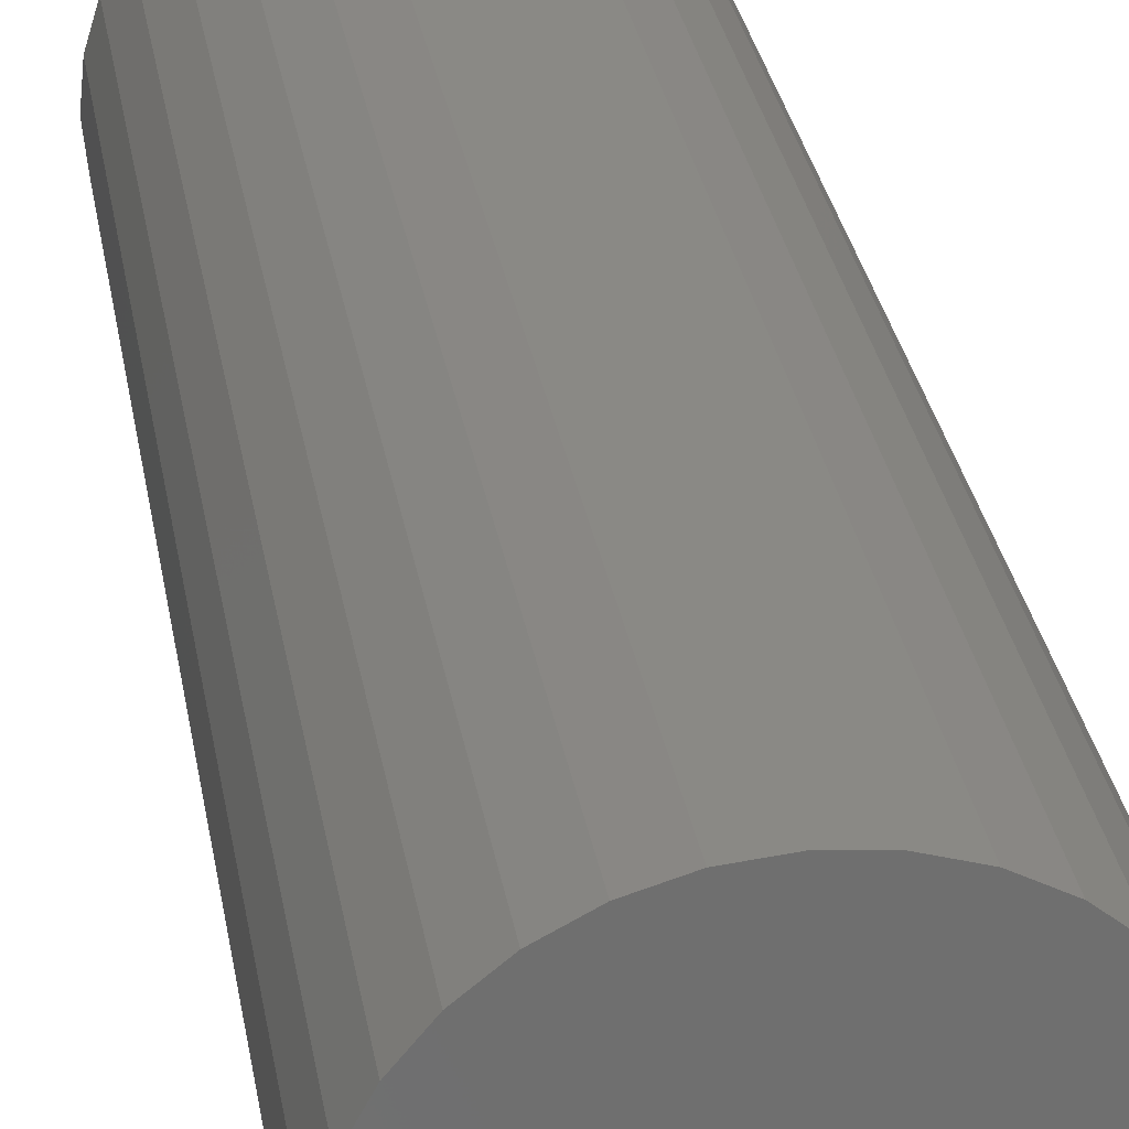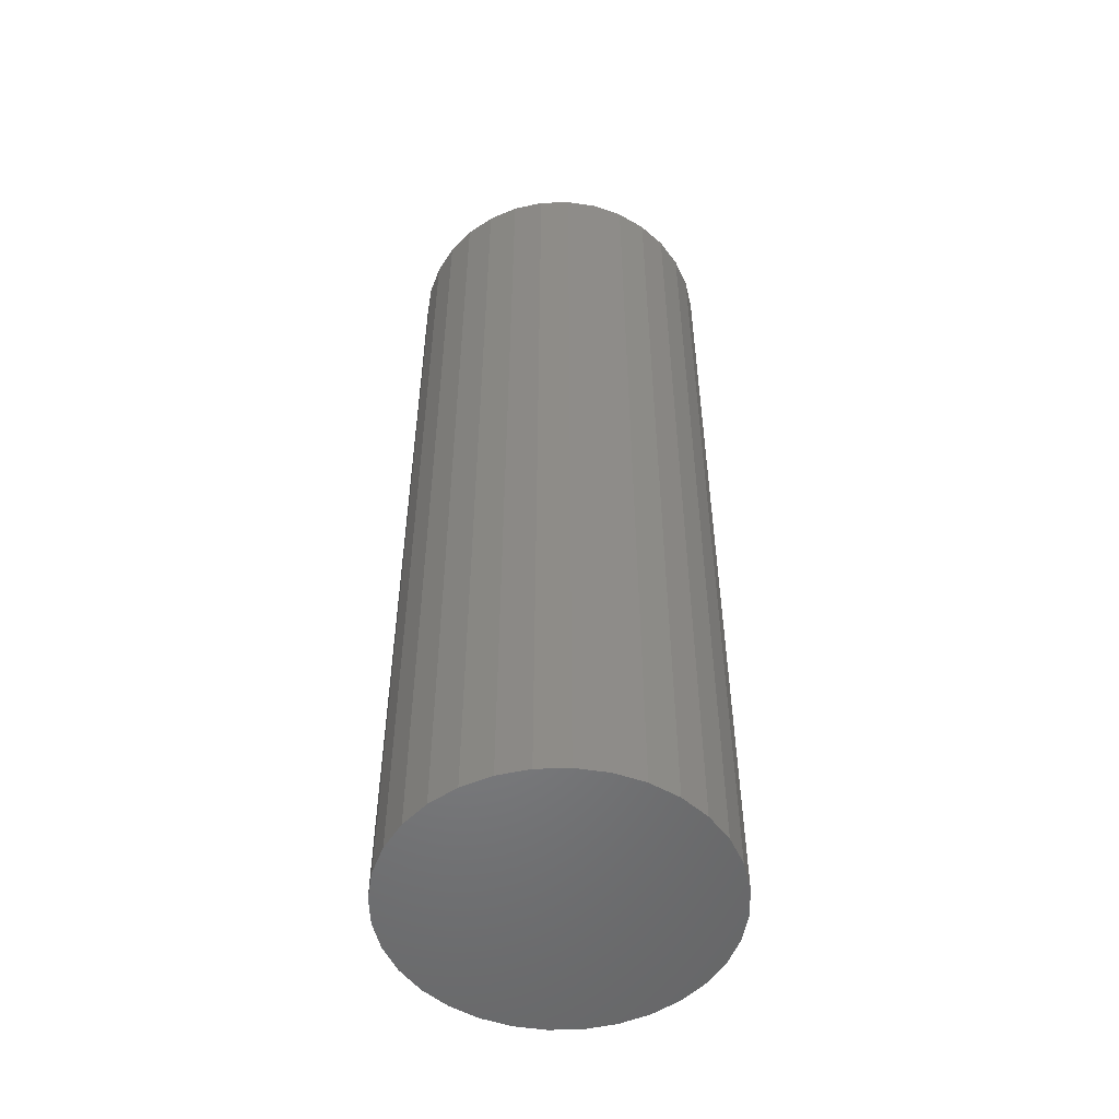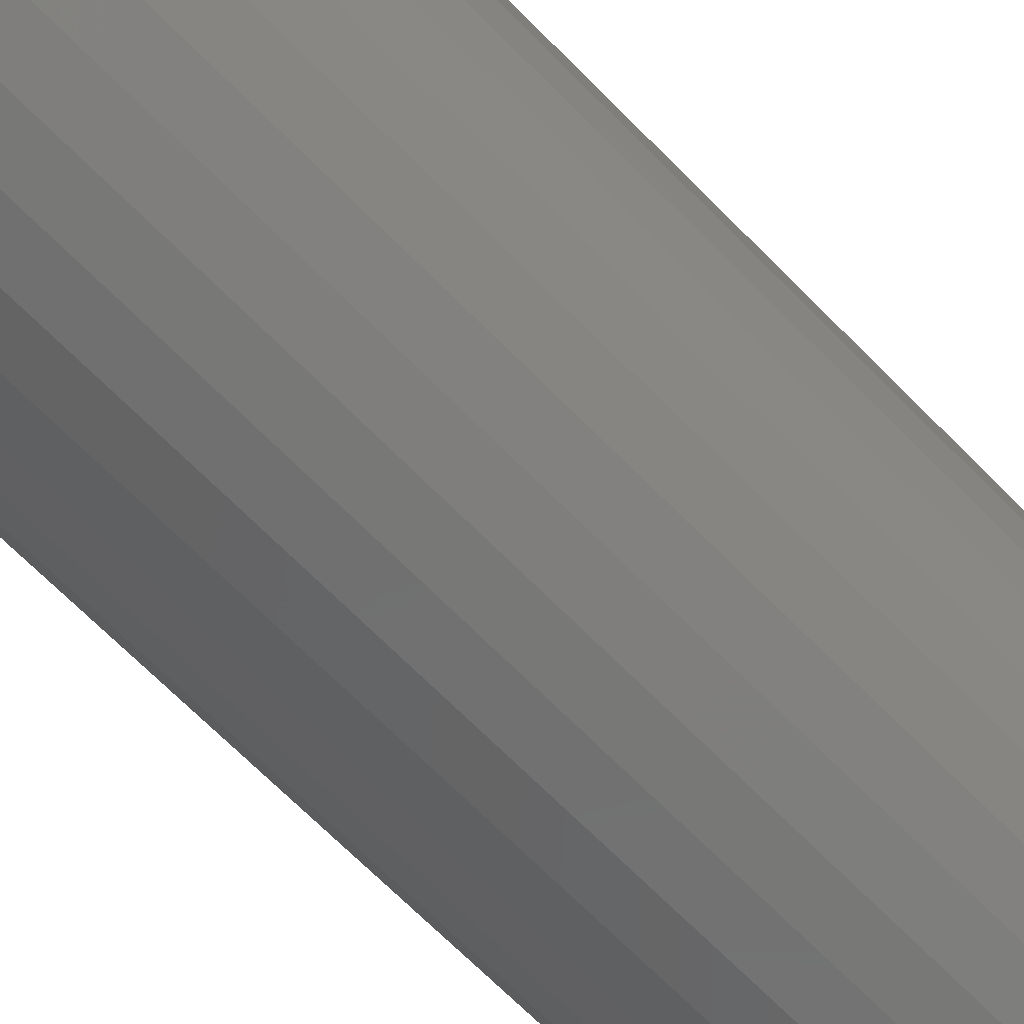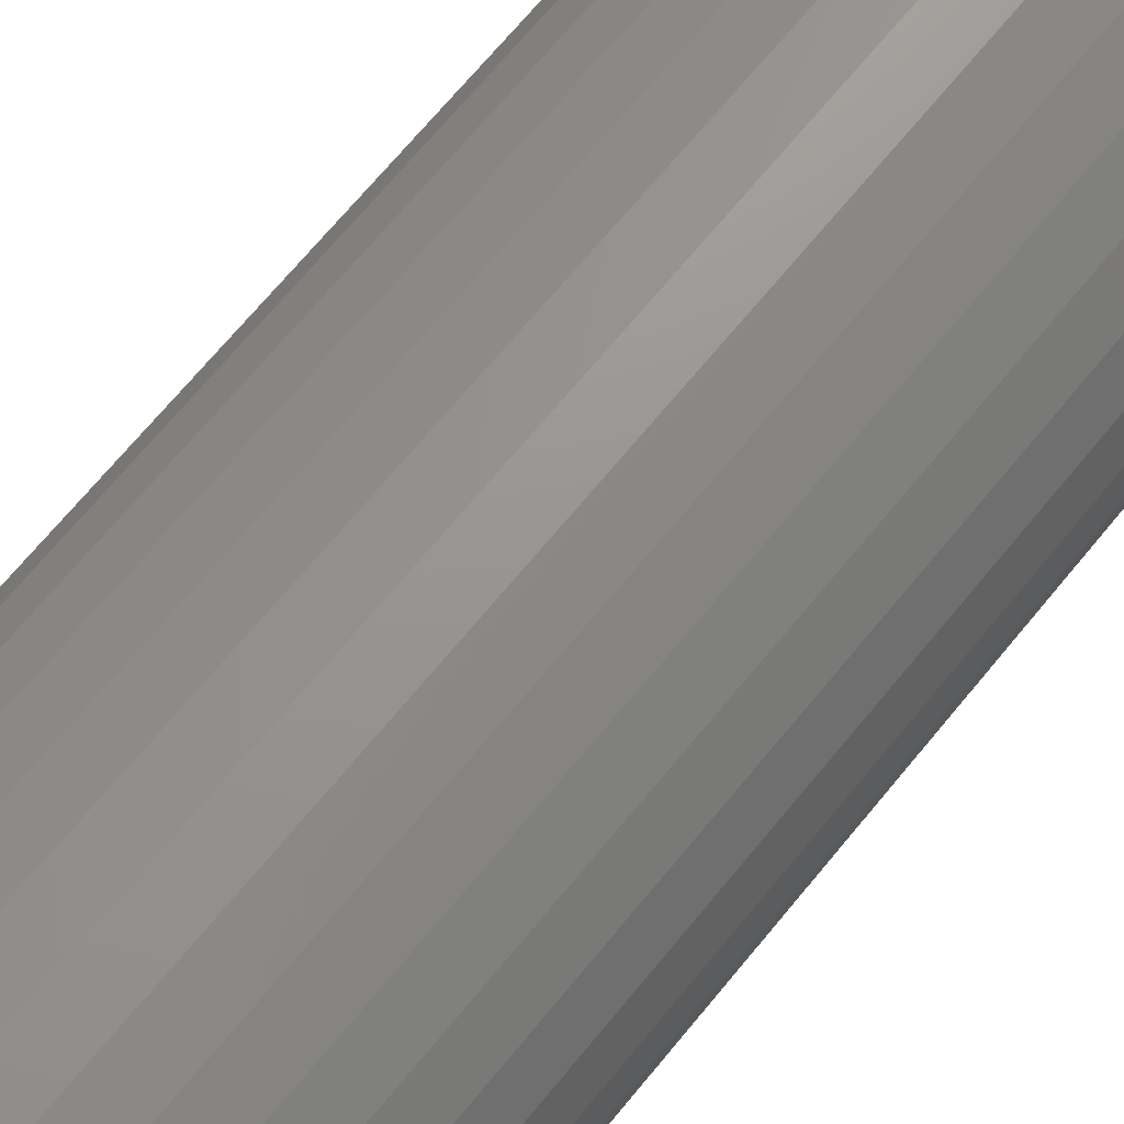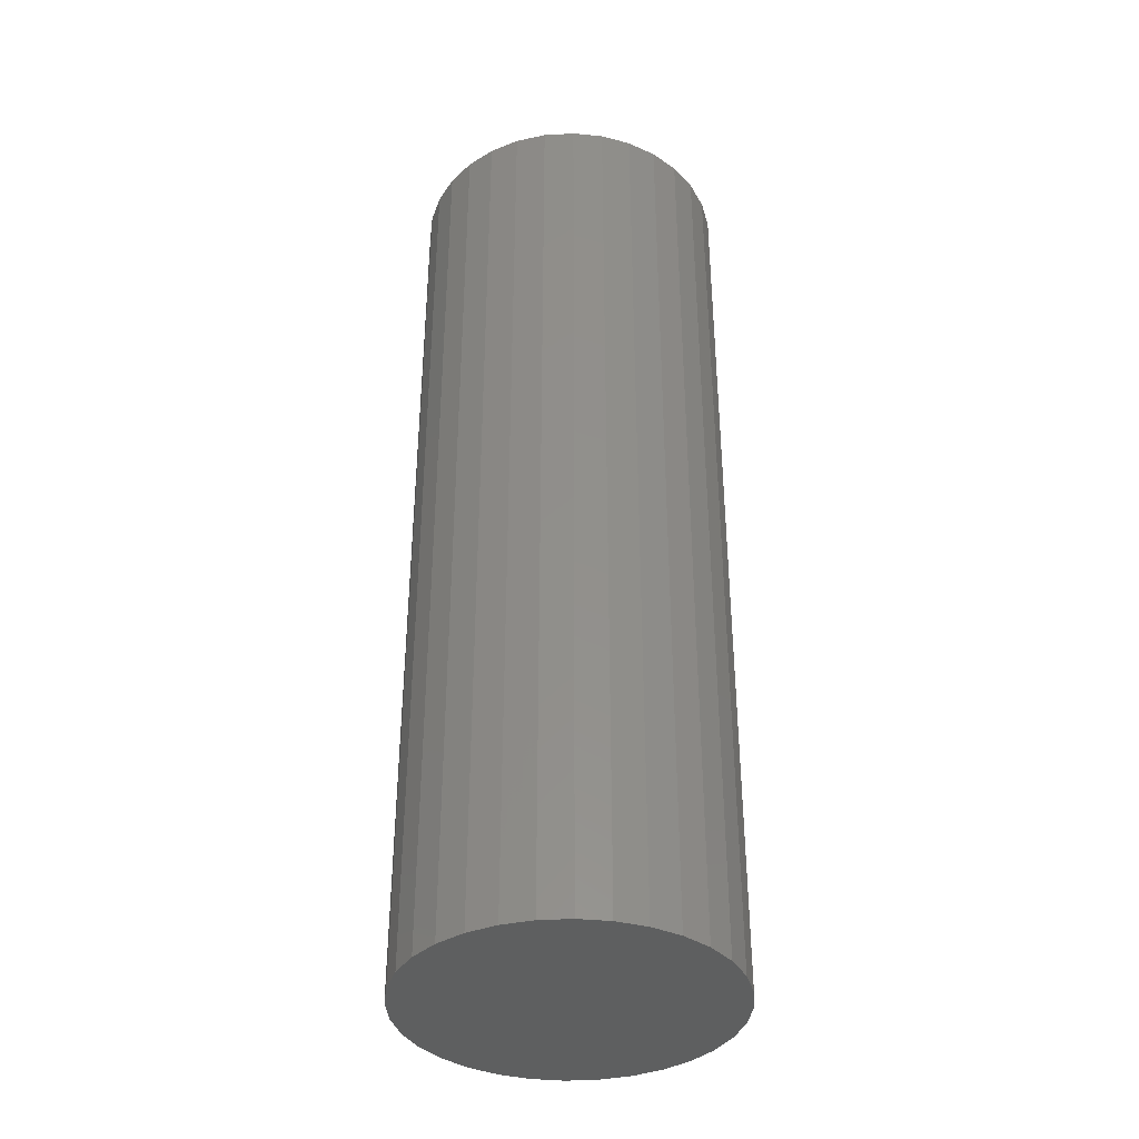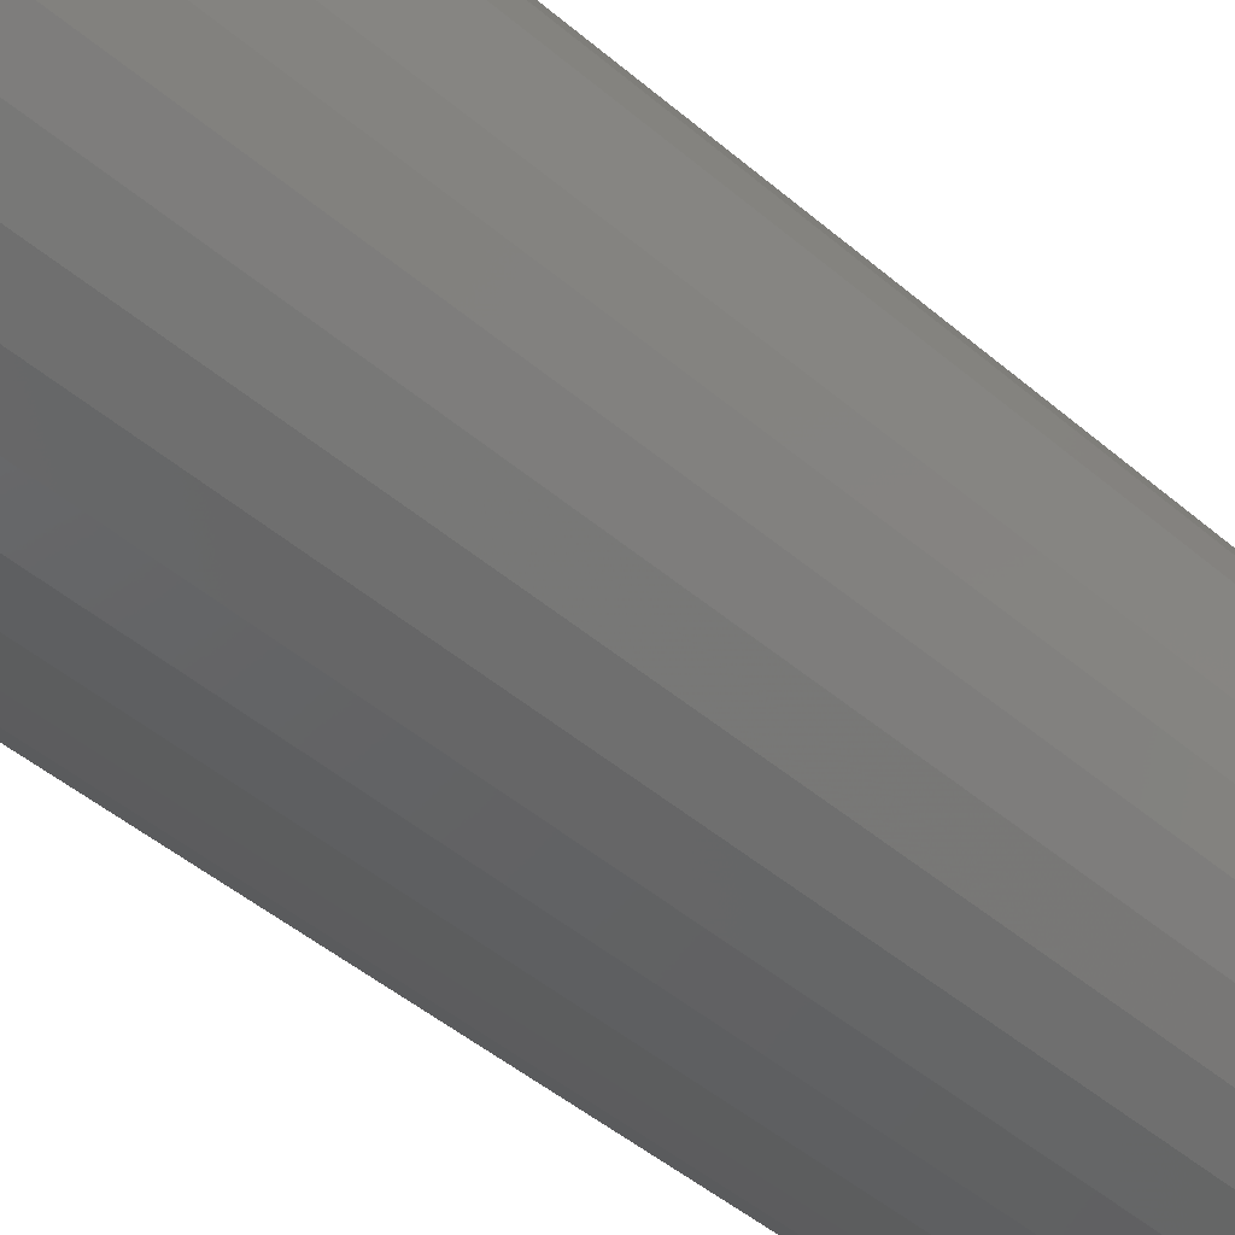
<metadata>
{"format":"stl","ext":"stl","renderer":"f3d","projection":"perspective","resolution":1024,"background":"white","views":[{"elev":29.0,"azim":-9.0,"up":"+Y"},{"elev":-52.3,"azim":-138.6,"up":"+Z"},{"elev":-66.7,"azim":-135.8,"up":"+Y"},{"elev":67.7,"azim":-140.9,"up":"+Y"},{"elev":-37.4,"azim":133.5,"up":"+Z"},{"elev":-41.9,"azim":-136.6,"up":"+Y"}]}
</metadata>
<code>
# stl→obj: 64 verts, 124 faces
v 0.6116 0.1555 -0.09375
v 0.6175 0.1573 -0.09375
v 0.6237 0.1579 -0.09375
v 0.6298 0.1573 -0.09375
v 0.6358 0.1555 -0.09375
v 0.6061 0.1526 -0.09375
v 0.6412 0.1526 -0.09375
v 0.6014 0.1486 -0.09375
v 0.646 0.1486 -0.09375
v 0.5974 0.1439 -0.09375
v 0.6499 0.1439 -0.09375
v 0.5945 0.1384 -0.09375
v 0.6529 0.1384 -0.09375
v 0.5927 0.1325 -0.09375
v 0.6547 0.1325 -0.09375
v 0.6529 0.1142 -0.09375
v 0.5945 0.1142 -0.09375
v 0.6547 0.1202 -0.09375
v 0.5974 0.1088 -0.09375
v 0.6499 0.1088 -0.09375
v 0.6014 0.104 -0.09375
v 0.646 0.104 -0.09375
v 0.6061 0.1001 -0.09375
v 0.6412 0.1001 -0.09375
v 0.6116 0.09714 -0.09375
v 0.6358 0.09714 -0.09375
v 0.6175 0.09534 -0.09375
v 0.6237 0.09474 -0.09375
v 0.6298 0.09534 -0.09375
v 0.5927 0.1202 -0.09375
v 0.5921 0.1263 -0.09375
v 0.6553 0.1263 -0.09375
v 0.6237 0.1579 0.09375
v 0.6175 0.1573 0.09375
v 0.6116 0.1555 0.09375
v 0.6298 0.1573 0.09375
v 0.6358 0.1555 0.09375
v 0.6061 0.1526 0.09375
v 0.6412 0.1526 0.09375
v 0.6014 0.1486 0.09375
v 0.646 0.1486 0.09375
v 0.5974 0.1439 0.09375
v 0.6499 0.1439 0.09375
v 0.5945 0.1384 0.09375
v 0.6529 0.1384 0.09375
v 0.5927 0.1325 0.09375
v 0.6547 0.1325 0.09375
v 0.6547 0.1202 0.09375
v 0.5945 0.1142 0.09375
v 0.6529 0.1142 0.09375
v 0.5974 0.1088 0.09375
v 0.6499 0.1088 0.09375
v 0.6014 0.104 0.09375
v 0.646 0.104 0.09375
v 0.6061 0.1001 0.09375
v 0.6412 0.1001 0.09375
v 0.6116 0.09714 0.09375
v 0.6358 0.09714 0.09375
v 0.6175 0.09534 0.09375
v 0.6237 0.09474 0.09375
v 0.6298 0.09534 0.09375
v 0.6553 0.1263 0.09375
v 0.5921 0.1263 0.09375
v 0.5927 0.1202 0.09375
f 1 2 3
f 1 3 4
f 5 1 4
f 6 1 5
f 7 6 5
f 8 6 7
f 9 8 7
f 10 8 9
f 11 10 9
f 12 10 11
f 13 12 11
f 14 12 13
f 15 14 13
f 16 17 18
f 19 17 16
f 20 19 16
f 21 19 20
f 22 21 20
f 23 21 22
f 24 23 22
f 25 23 24
f 26 25 24
f 27 25 26
f 28 27 26
f 29 28 26
f 17 30 18
f 18 30 31
f 18 31 32
f 32 31 14
f 32 14 15
f 33 34 35
f 36 33 35
f 36 35 37
f 37 35 38
f 37 38 39
f 39 38 40
f 39 40 41
f 41 40 42
f 41 42 43
f 43 42 44
f 43 44 45
f 45 44 46
f 45 46 47
f 48 49 50
f 50 49 51
f 50 51 52
f 52 51 53
f 52 53 54
f 54 53 55
f 54 55 56
f 56 55 57
f 56 57 58
f 58 57 59
f 58 59 60
f 58 60 61
f 47 46 62
f 62 46 63
f 62 63 48
f 48 63 64
f 48 64 49
f 32 62 18
f 18 62 48
f 18 48 16
f 16 48 50
f 16 50 20
f 20 50 52
f 20 52 22
f 22 52 54
f 22 54 24
f 24 54 56
f 24 56 26
f 26 56 58
f 26 58 29
f 29 58 61
f 29 61 28
f 28 61 60
f 28 60 27
f 27 60 59
f 27 59 25
f 25 59 57
f 25 57 23
f 23 57 55
f 23 55 21
f 21 55 53
f 21 53 19
f 19 53 51
f 19 51 17
f 17 51 49
f 17 49 30
f 30 49 64
f 30 64 31
f 31 64 63
f 31 63 14
f 14 63 46
f 14 46 12
f 12 46 44
f 12 44 10
f 10 44 42
f 10 42 8
f 8 42 40
f 8 40 6
f 6 40 38
f 6 38 1
f 1 38 35
f 1 35 2
f 2 35 34
f 2 34 3
f 3 34 33
f 3 33 4
f 4 33 36
f 4 36 5
f 5 36 37
f 5 37 7
f 7 37 39
f 7 39 9
f 9 39 41
f 9 41 11
f 11 41 43
f 11 43 13
f 13 43 45
f 13 45 15
f 15 45 47
f 15 47 32
f 32 47 62

</code>
